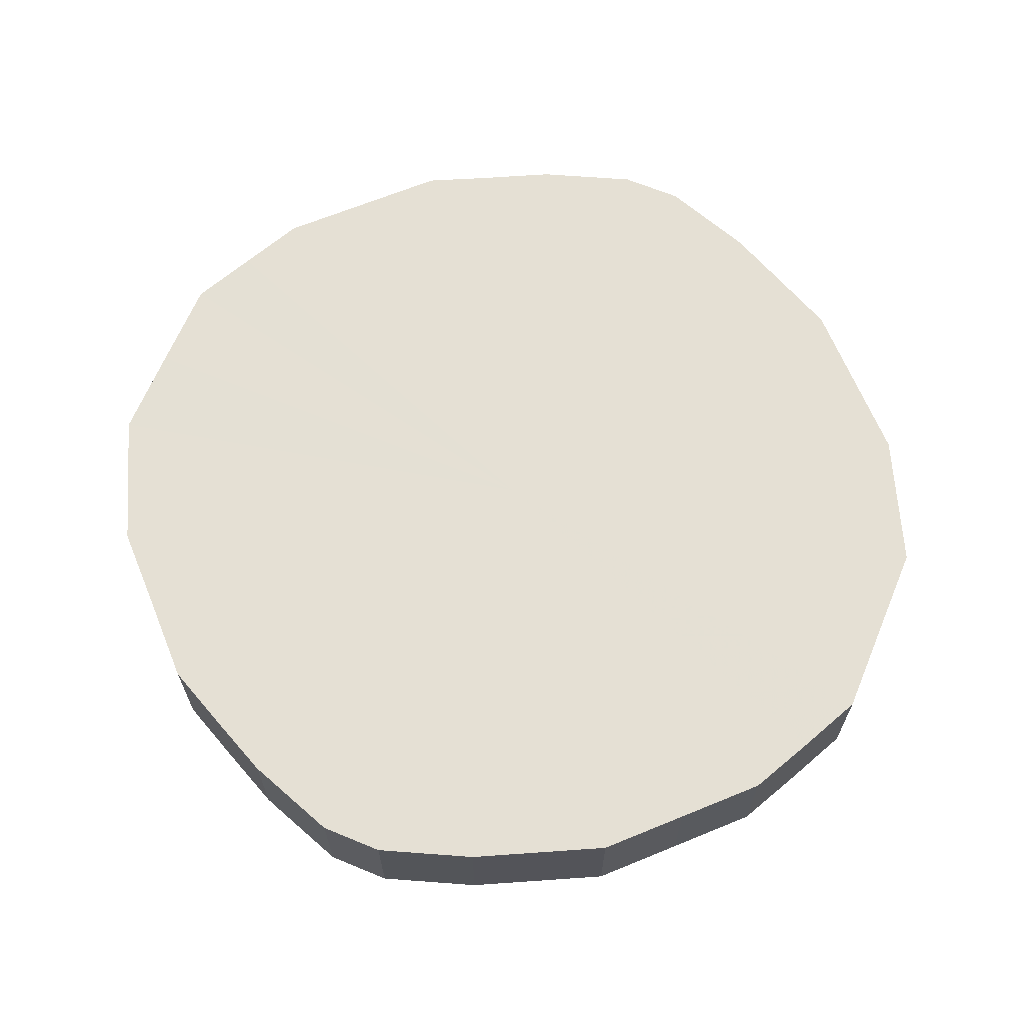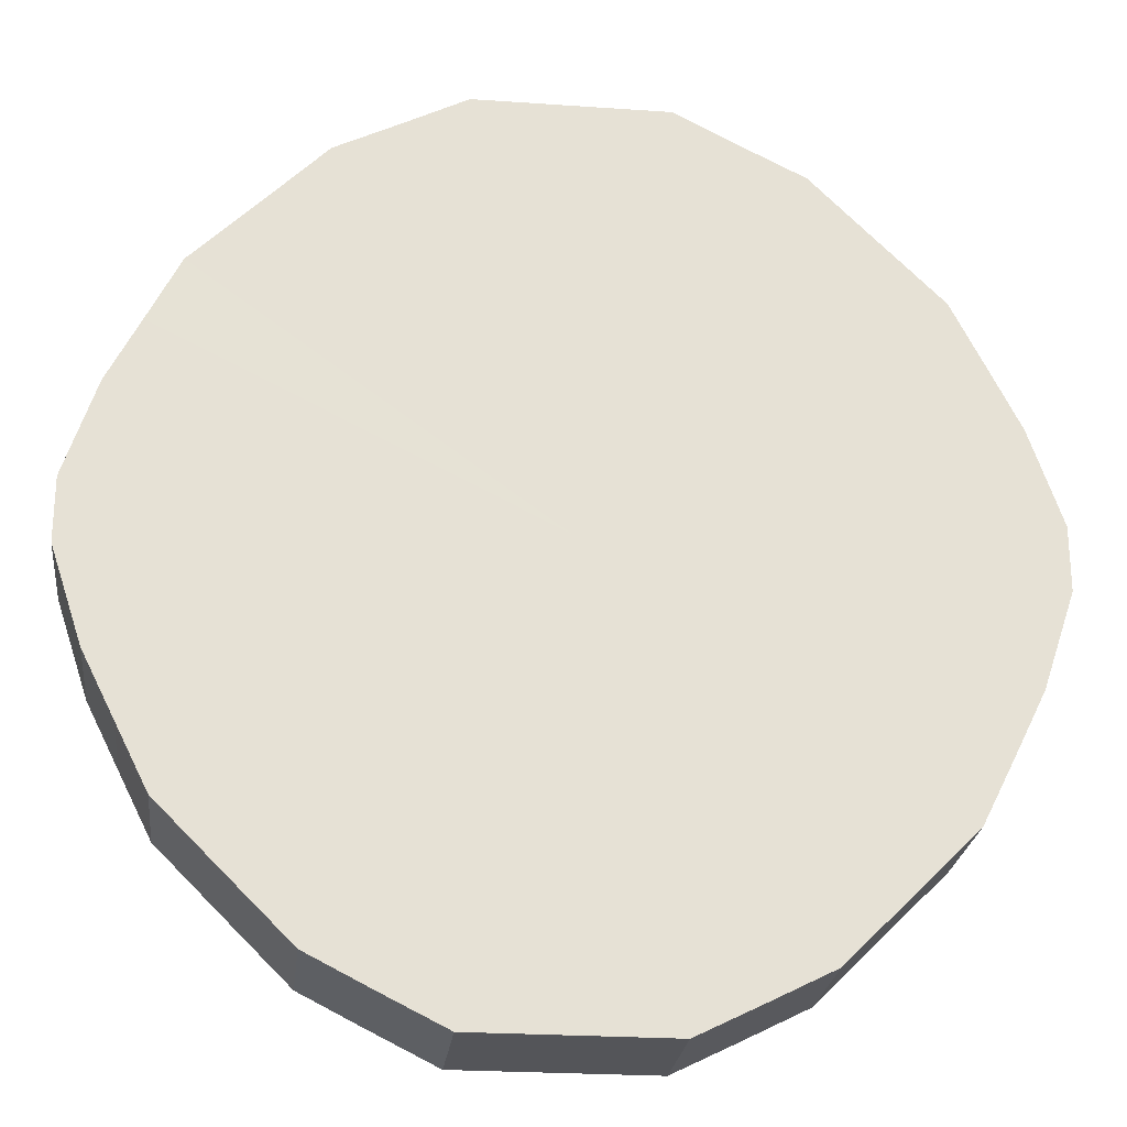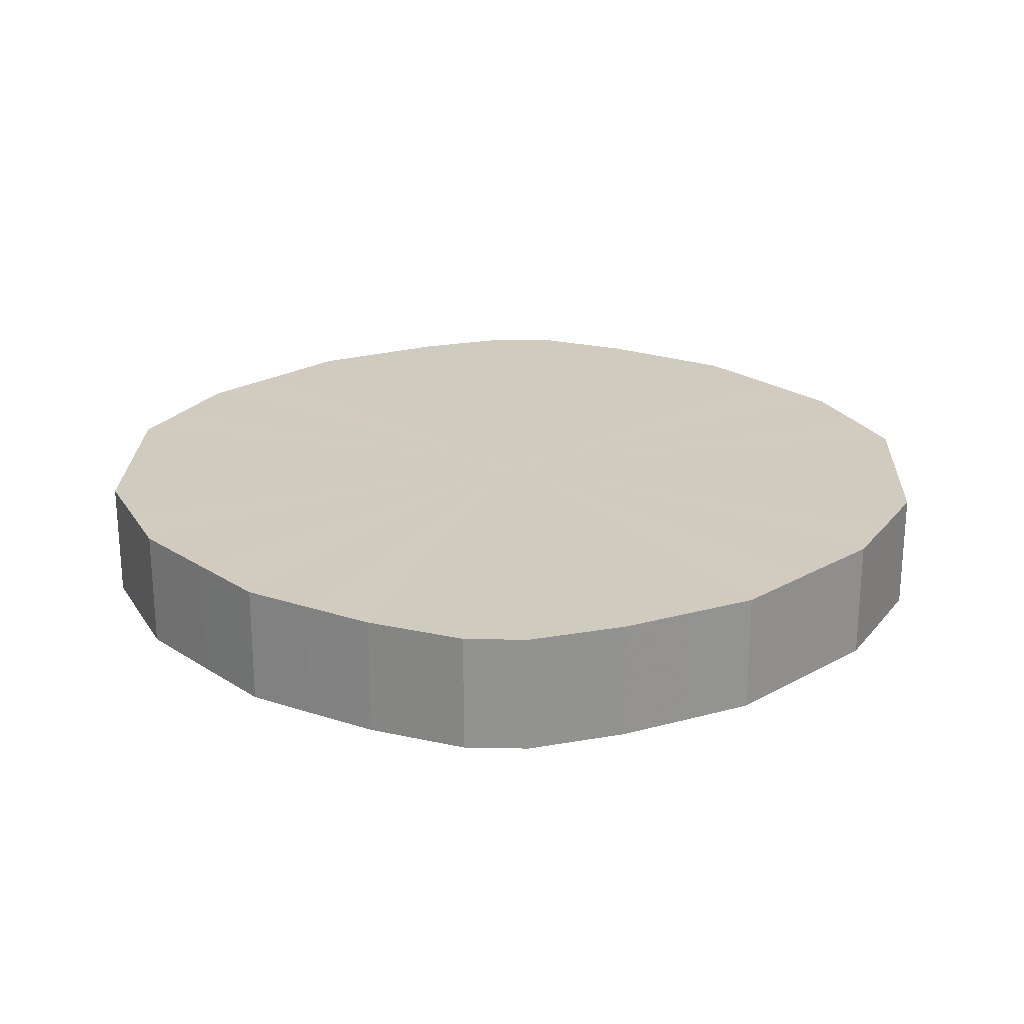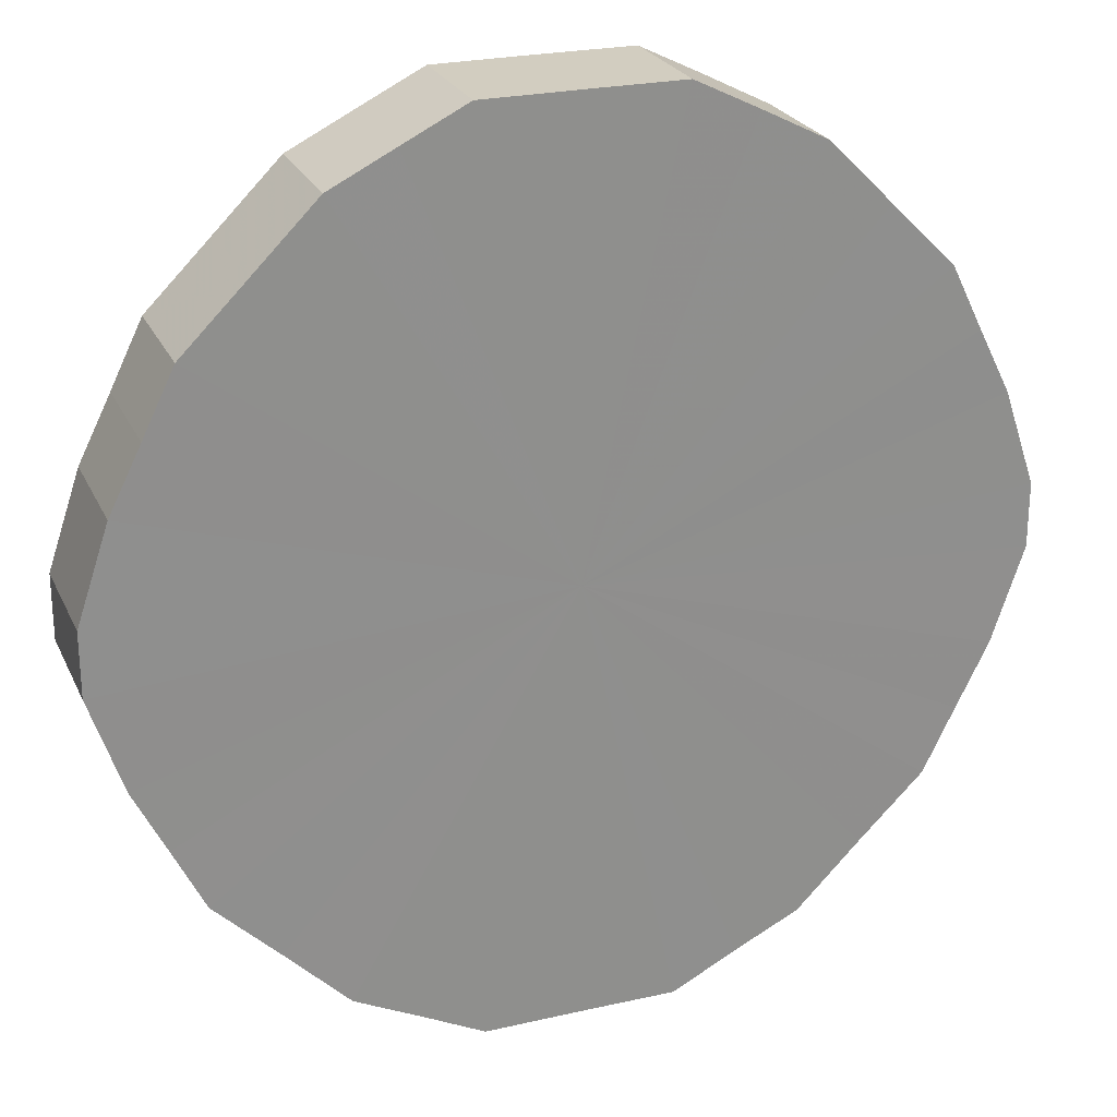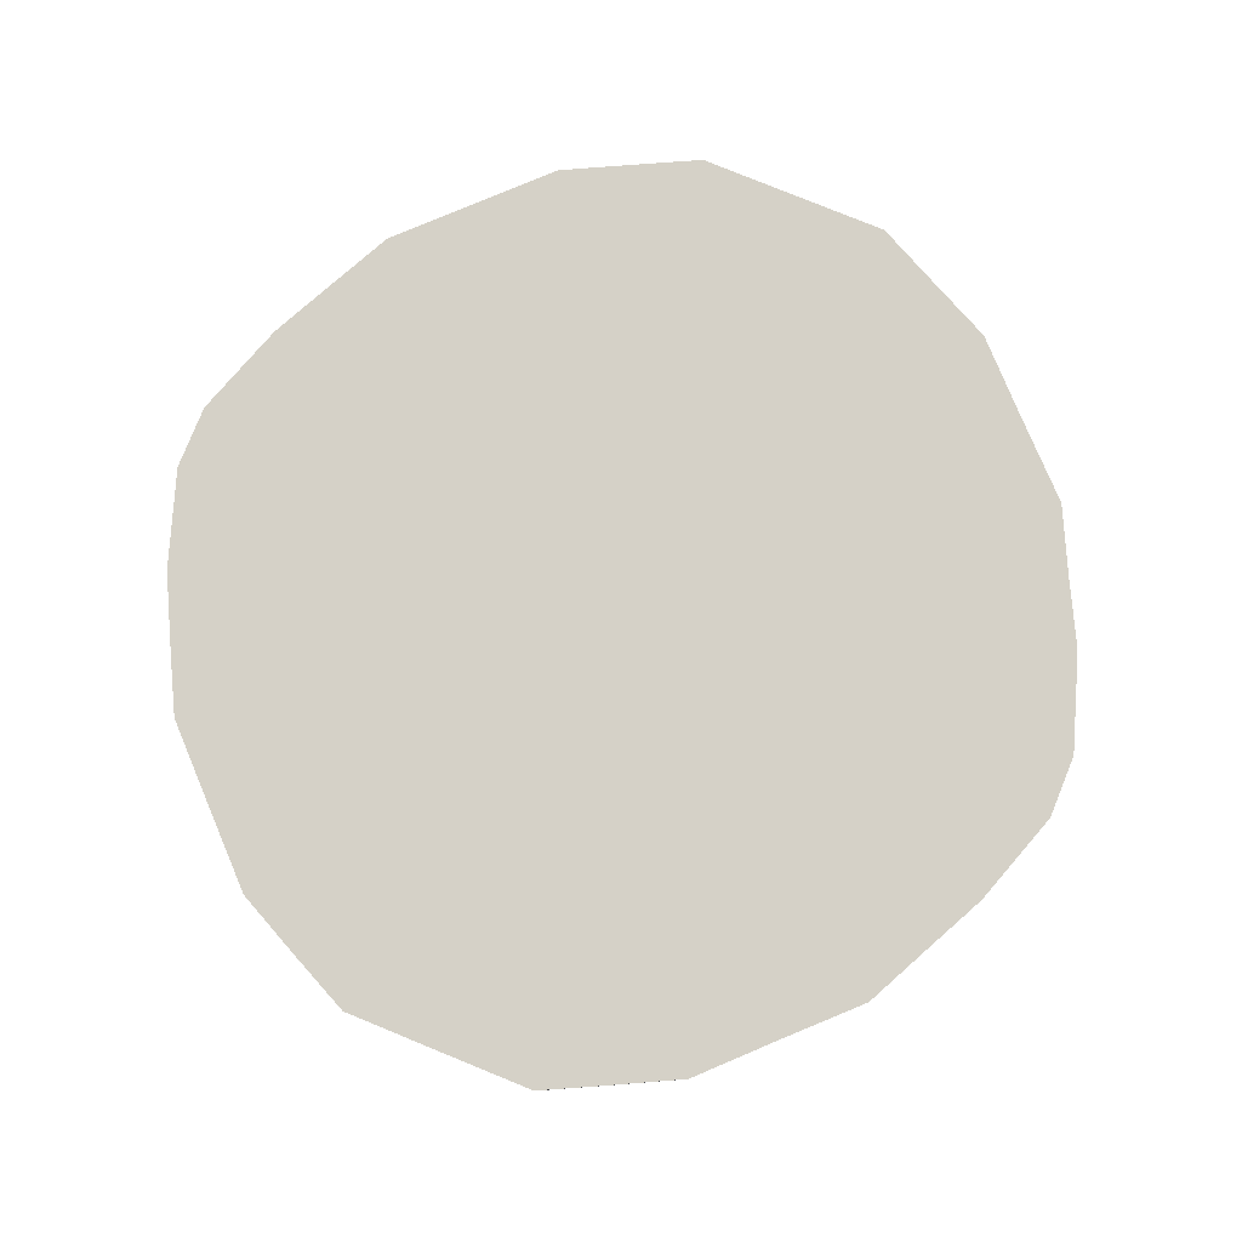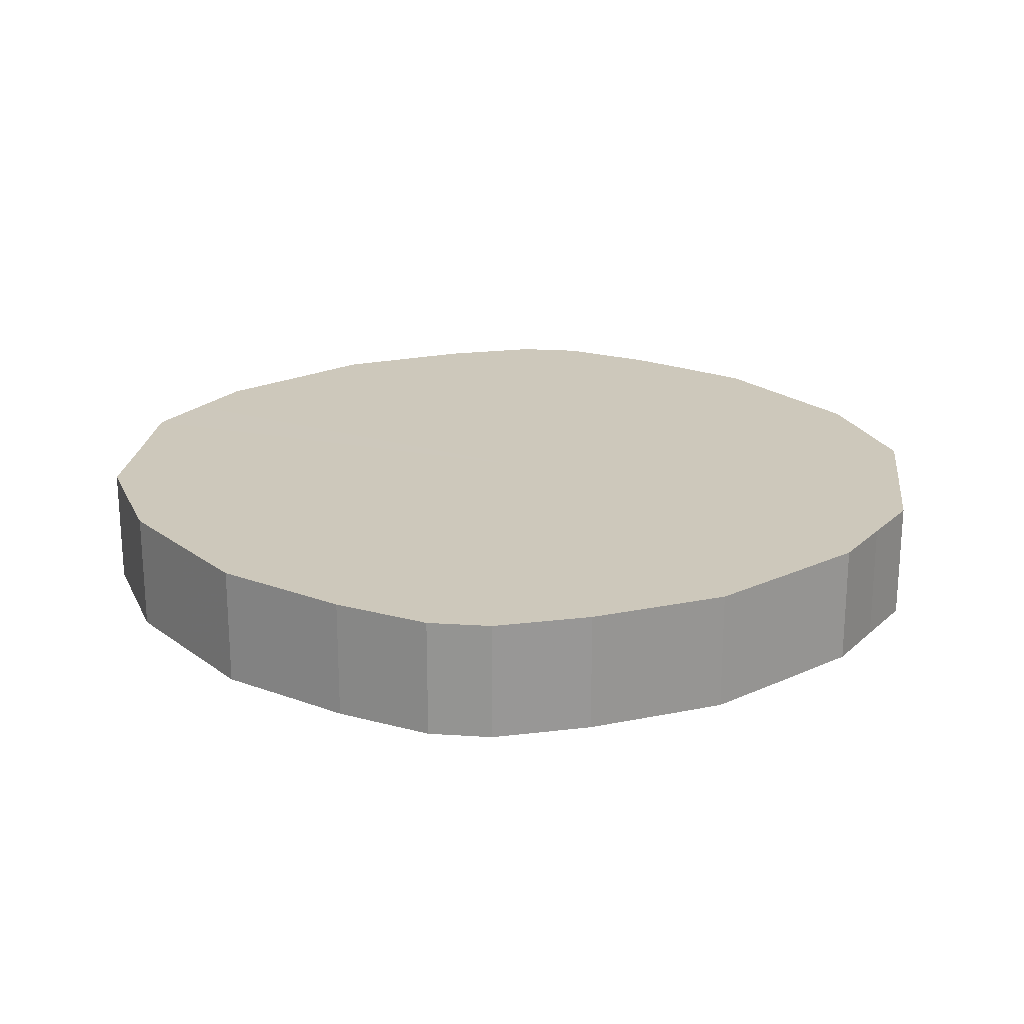
<metadata>
{"format":"obj","ext":"obj","renderer":"f3d","projection":"perspective","resolution":1024,"background":"white","views":[{"elev":65.7,"azim":-67.3,"up":"+Z"},{"elev":-24.8,"azim":-6.6,"up":"+Y"},{"elev":23.7,"azim":92.0,"up":"+Z"},{"elev":24.6,"azim":159.5,"up":"+Y"},{"elev":79.5,"azim":22.2,"up":"+Z"},{"elev":21.9,"azim":96.6,"up":"+Z"}]}
</metadata>
<code>
o 25994
v 2248 1880 24.1
v 2248 1880 24.1
v 2248 1880 24.06
v 2248 1880 24.1
v 2248 1880 24.06
v 2248 1880 24.1
v 2248 1880 24.06
v 2248 1880 24.1
v 2248 1880 24.06
v 2248 1880 24.1
v 2248 1880 24.06
v 2248 1880 24.1
v 2248 1880 24.06
v 2248 1880 24.1
v 2248 1880 24.06
v 2248 1880 24.1
v 2248 1880 24.06
v 2248 1880 24.1
v 2248 1880 24.06
v 2248 1880 24.1
v 2248 1880 24.06
v 2247 1880 24.1
v 2247 1880 24.06
v 2248 1880 24.1
v 2248 1880 24.06
v 2247 1880 24.1
v 2247 1880 24.06
v 2248 1880 24.1
v 2248 1880 24.06
v 2247 1880 24.1
v 2247 1880 24.06
v 2248 1880 24.1
v 2248 1880 24.06
v 2247 1880 24.1
v 2247 1880 24.06
v 2248 1880 24.1
v 2248 1880 24.06
v 2247 1880 24.1
v 2247 1880 24.06
v 2248 1880 24.1
v 2248 1880 24.06
v 2247 1880 24.1
v 2247 1880 24.06
v 2248 1880 24.1
v 2248 1880 24.06
v 2247 1880 24.1
v 2247 1880 24.06
v 2248 1880 24.1
v 2248 1880 24.06
v 2247 1880 24.1
v 2247 1880 24.06
v 2248 1880 24.1
v 2248 1880 24.06
v 2248 1880 24.1
v 2248 1880 24.06
v 2248 1880 24.1
v 2248 1880 24.06
v 2248 1880 24.1
v 2248 1880 24.06
v 2248 1880 24.1
v 2248 1880 24.06
v 2248 1880 24.1
v 2248 1880 24.06
v 2248 1880 24.1
v 2248 1880 24.06
v 2248 1880 24.1
v 2248 1880 24.06
v 2248 1880 24.06
v 2248 1880 24.06
v 2248 1880 24.1
v 2248 1880 24.06
v 2248 1880 24.1
v 2248 1880 24.06
v 2248 1880 24.06
v 2248 1880 24.1
v 2248 1880 24.06
v 2248 1880 24.1
v 2248 1880 24.1
v 2248 1880 24.06
v 2248 1880 24.06
v 2248 1880 24.1
v 2248 1880 24.06
v 2248 1880 24.1
v 2248 1880 24.1
v 2248 1880 24.06
v 2247 1880 24.06
v 2248 1880 24.1
v 2247 1880 24.06
v 2247 1880 24.1
v 2248 1880 24.1
v 2248 1880 24.06
v 2247 1880 24.06
v 2247 1880 24.1
v 2247 1880 24.06
v 2247 1880 24.1
v 2248 1880 24.1
v 2248 1880 24.06
v 2247 1880 24.06
v 2247 1880 24.1
v 2247 1880 24.06
v 2247 1880 24.1
v 2248 1880 24.1
v 2248 1880 24.06
v 2247 1880 24.06
v 2247 1880 24.1
v 2247 1880 24.06
v 2247 1880 24.1
v 2248 1880 24.1
v 2248 1880 24.06
v 2248 1880 24.06
v 2247 1880 24.1
v 2248 1880 24.06
v 2248 1880 24.1
v 2248 1880 24.1
v 2248 1880 24.06
v 2248 1880 24.06
v 2248 1880 24.1
v 2248 1880 24.06
v 2248 1880 24.1
v 2248 1880 24.1
v 2248 1880 24.06
v 2248 1880 24.06
v 2248 1880 24.1
v 2248 1880 24.06
v 2248 1880 24.1
v 2248 1880 24.1
v 2248 1880 24.06
v 2248 1880 24.06
v 2248 1880 24.1
v 2248 1880 24.06
v 2248 1880 24.1
v 2248 1880 24.1
v 2248 1880 24.06
v 2248 1880 24.06
v 2248 1880 24.1
v 2248 1880 24.1
v 2248 1880 24.1
v 2248 1880 24.1
v 2248 1880 24.1
v 2248 1880 24.1
v 2248 1880 24.1
v 2248 1880 24.1
v 2248 1880 24.1
v 2248 1880 24.1
v 2248 1880 24.1
v 2248 1880 24.1
v 2248 1880 24.1
v 2248 1880 24.1
v 2247 1880 24.1
v 2248 1880 24.1
v 2247 1880 24.1
v 2248 1880 24.1
v 2247 1880 24.1
v 2248 1880 24.1
v 2247 1880 24.1
v 2248 1880 24.1
v 2247 1880 24.1
v 2248 1880 24.1
v 2247 1880 24.1
v 2248 1880 24.1
v 2247 1880 24.1
v 2248 1880 24.1
v 2247 1880 24.1
v 2248 1880 24.1
v 2248 1880 24.1
v 2248 1880 24.1
v 2248 1880 24.1
v 2248 1880 24.1
v 2248 1880 24.1
v 2248 1880 24.1
v 2248 1880 24.1
v 2248 1880 24.06
v 2248 1880 24.06
v 2248 1880 24.06
v 2248 1880 24.06
v 2248 1880 24.06
v 2248 1880 24.06
v 2248 1880 24.06
v 2248 1880 24.06
v 2248 1880 24.06
v 2248 1880 24.06
v 2248 1880 24.06
v 2247 1880 24.06
v 2248 1880 24.06
v 2247 1880 24.06
v 2248 1880 24.06
v 2247 1880 24.06
v 2248 1880 24.06
v 2247 1880 24.06
v 2248 1880 24.06
v 2247 1880 24.06
v 2248 1880 24.06
v 2247 1880 24.06
v 2248 1880 24.06
v 2247 1880 24.06
v 2248 1880 24.06
v 2247 1880 24.06
v 2248 1880 24.06
v 2248 1880 24.06
v 2248 1880 24.06
v 2248 1880 24.06
v 2248 1880 24.06
v 2248 1880 24.06
v 2248 1880 24.06
v 2248 1880 24.06
v 2248 1880 24.06
f 1 2 3
f 2 4 5
f 6 1 7
f 4 8 9
f 10 6 11
f 8 12 13
f 14 10 15
f 12 16 17
f 18 14 19
f 16 20 21
f 22 18 23
f 20 24 25
f 26 22 27
f 24 28 29
f 30 26 31
f 28 32 33
f 34 30 35
f 32 36 37
f 38 34 39
f 36 40 41
f 42 38 43
f 40 44 45
f 46 42 47
f 44 48 49
f 50 46 51
f 48 52 53
f 54 50 55
f 52 56 57
f 58 54 59
f 56 60 61
f 62 58 63
f 60 64 65
f 66 62 67
f 64 66 68
f 69 70 71
f 71 72 73
f 74 75 69
f 76 77 74
f 73 78 79
f 80 81 76
f 82 83 80
f 79 84 85
f 86 87 82
f 88 89 86
f 85 90 91
f 92 93 88
f 94 95 92
f 91 96 97
f 98 99 94
f 100 101 98
f 97 102 103
f 104 105 100
f 106 107 104
f 103 108 109
f 110 111 106
f 112 113 110
f 109 114 115
f 116 117 112
f 118 119 116
f 115 120 121
f 122 123 118
f 124 125 122
f 121 126 127
f 128 129 124
f 130 131 128
f 127 132 133
f 134 135 130
f 133 136 134
f 137 138 139
f 137 140 138
f 137 139 141
f 137 142 140
f 137 141 143
f 137 144 142
f 137 143 145
f 137 146 144
f 137 145 147
f 137 148 146
f 137 147 149
f 137 150 148
f 137 149 151
f 137 152 150
f 137 151 153
f 137 154 152
f 137 153 155
f 137 156 154
f 137 155 157
f 137 158 156
f 137 157 159
f 137 160 158
f 137 159 161
f 137 162 160
f 137 161 163
f 137 164 162
f 137 163 165
f 137 166 164
f 137 165 167
f 137 168 166
f 137 167 169
f 137 170 168
f 137 169 171
f 137 171 170
f 172 173 174
f 172 175 173
f 172 174 176
f 172 177 175
f 172 176 178
f 172 179 177
f 172 178 180
f 172 181 179
f 172 180 182
f 172 183 181
f 172 182 184
f 172 185 183
f 172 184 186
f 172 187 185
f 172 186 188
f 172 189 187
f 172 188 190
f 172 191 189
f 172 190 192
f 172 193 191
f 172 192 194
f 172 195 193
f 172 194 196
f 172 197 195
f 172 196 198
f 172 199 197
f 172 198 200
f 172 201 199
f 172 200 202
f 172 203 201
f 172 202 204
f 172 205 203
f 172 204 206
f 172 206 205

</code>
